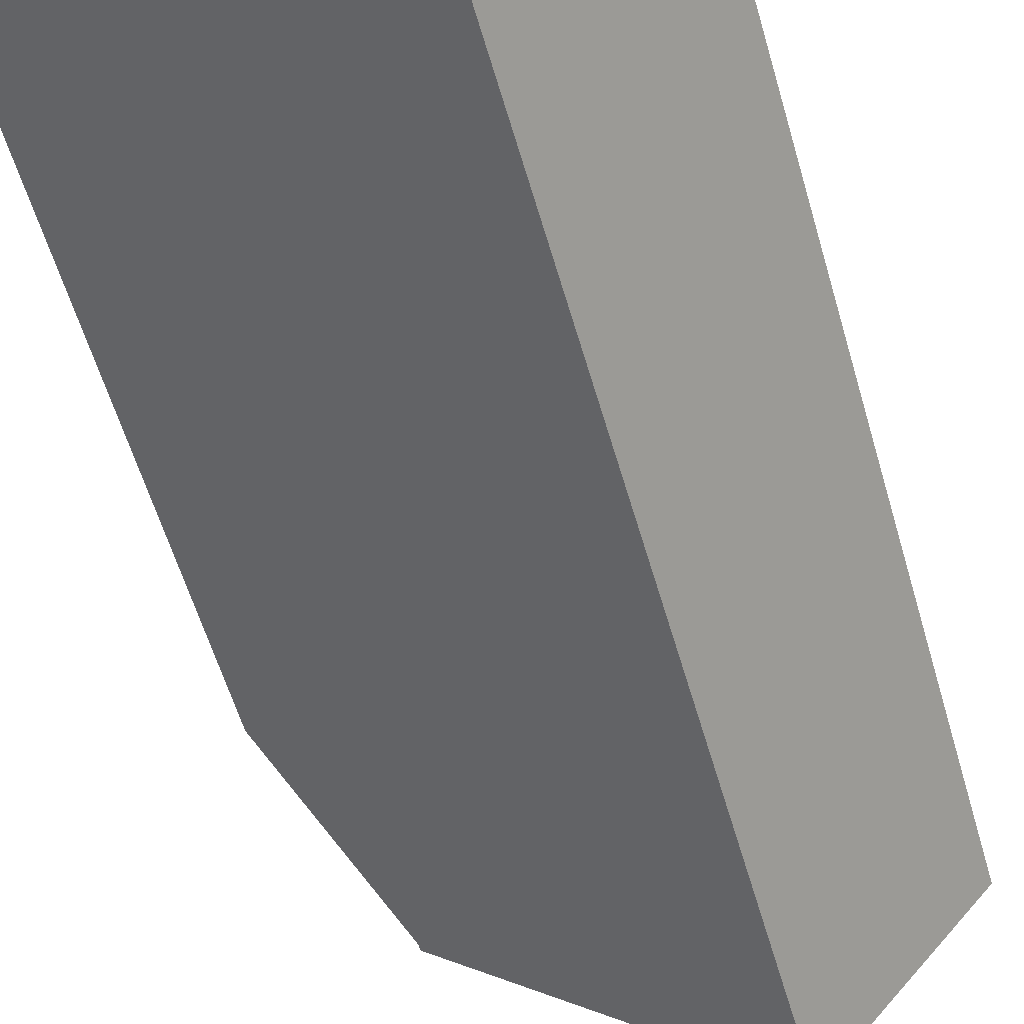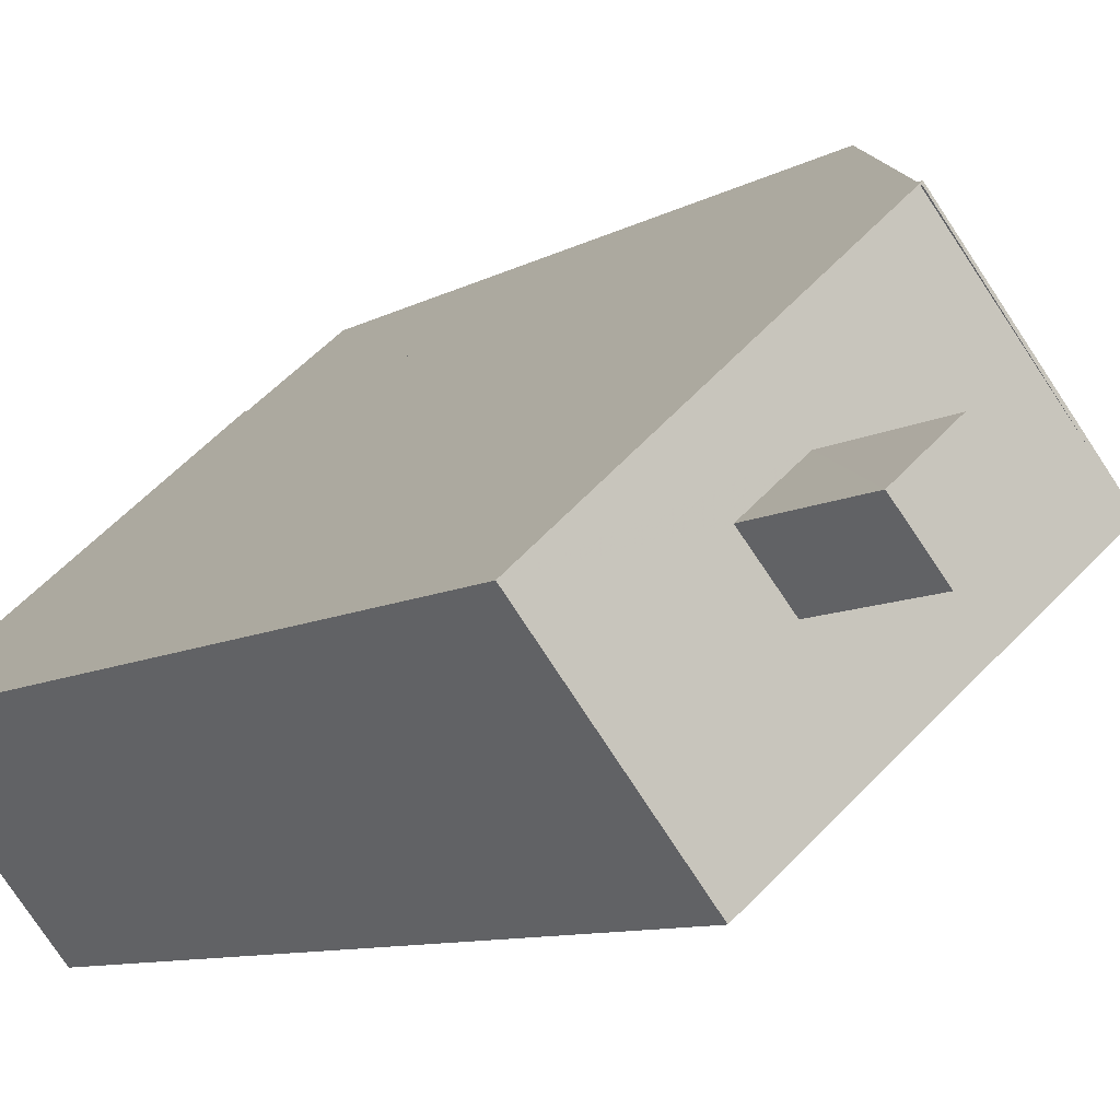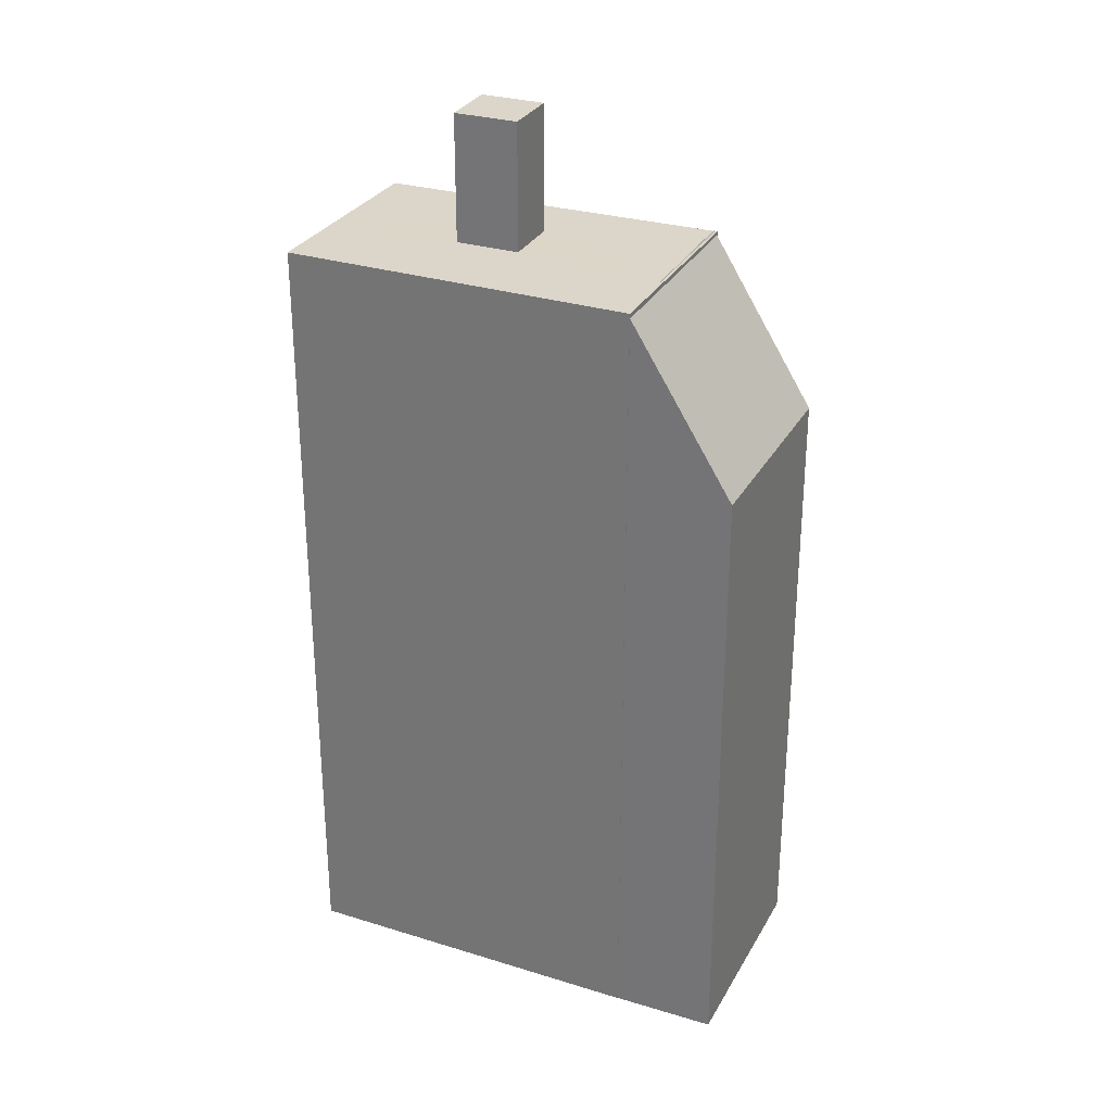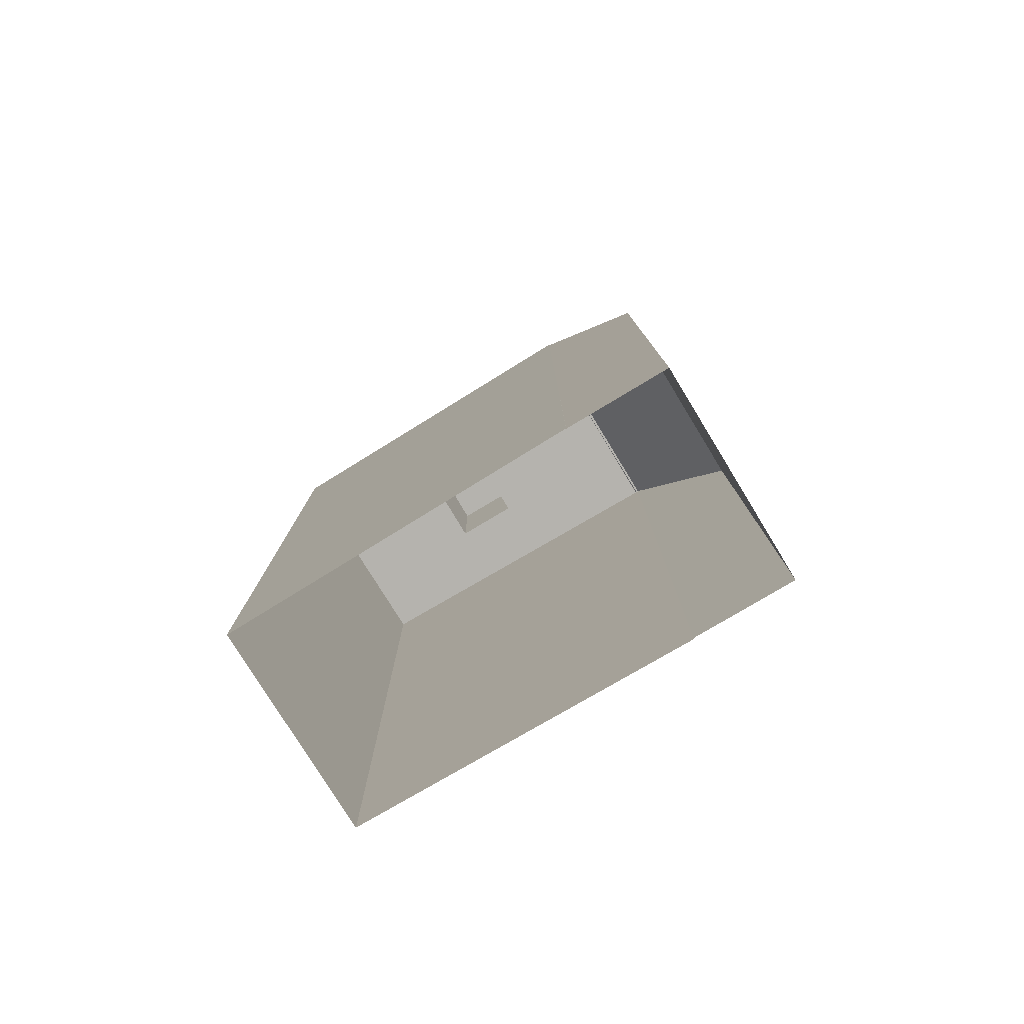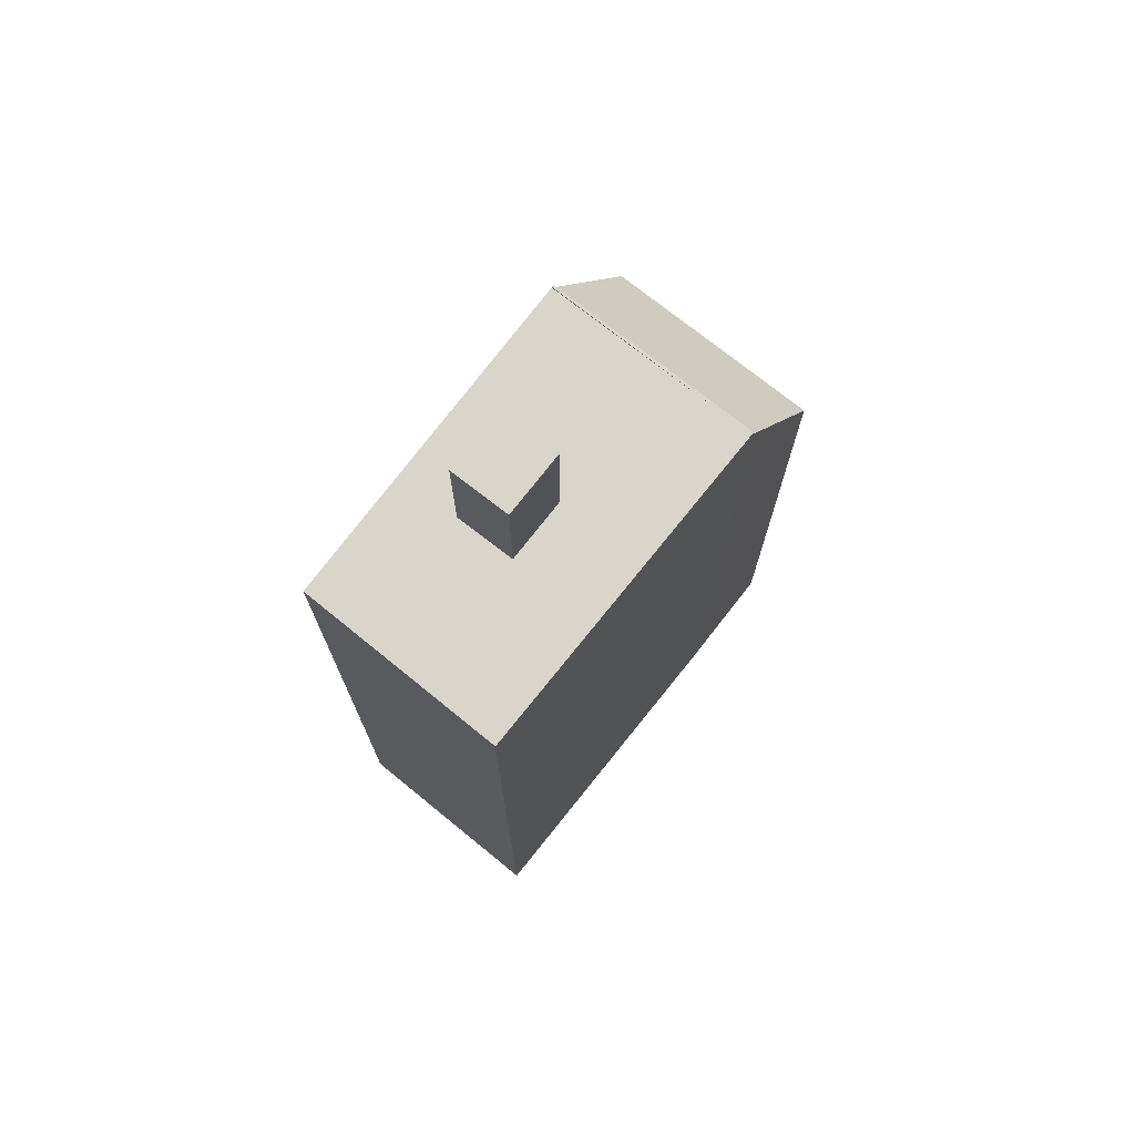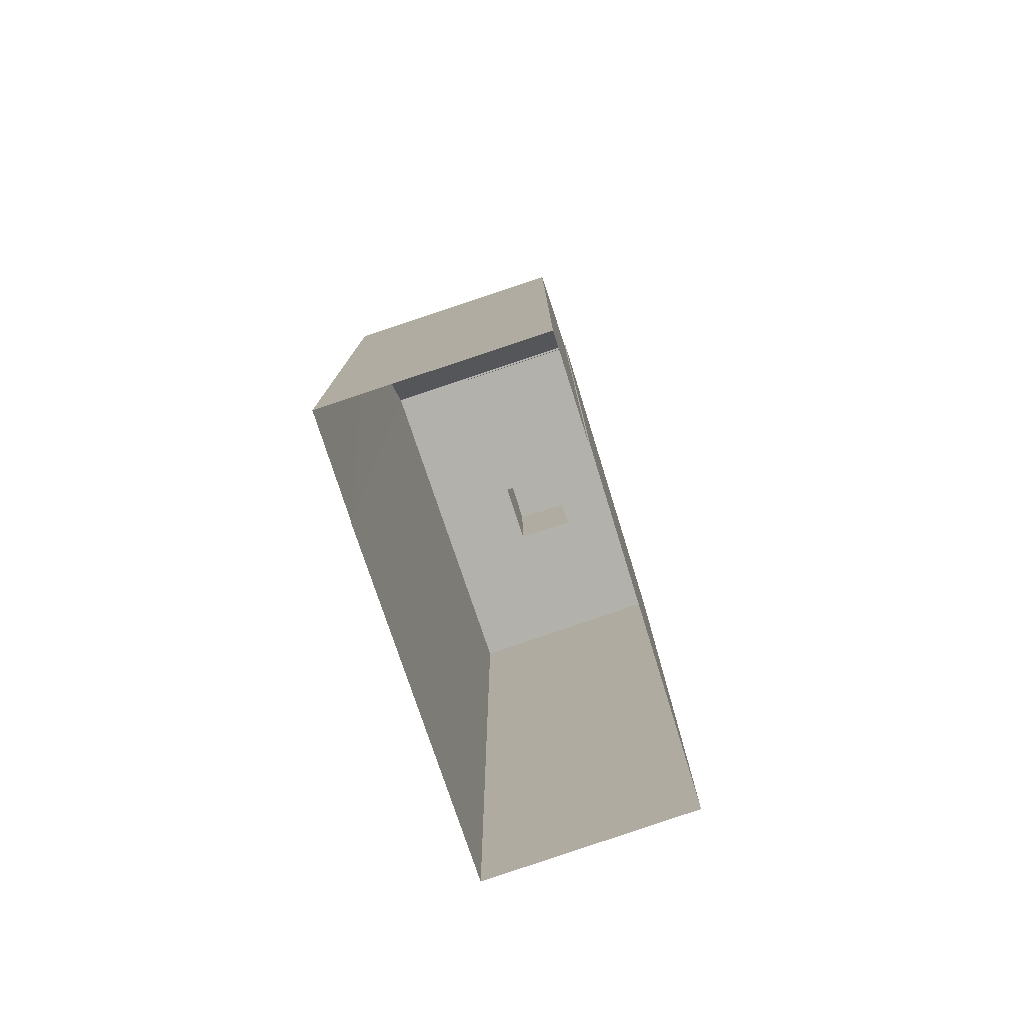
<metadata>
{"format":"obj","ext":"obj","renderer":"f3d","projection":"perspective","resolution":1024,"background":"white","views":[{"elev":-57.6,"azim":-164.0,"up":"+Y"},{"elev":-8.1,"azim":-31.6,"up":"+Y"},{"elev":29.7,"azim":64.6,"up":"+Z"},{"elev":-79.9,"azim":71.6,"up":"+Z"},{"elev":74.3,"azim":-11.3,"up":"+Z"},{"elev":-79.0,"azim":148.7,"up":"+Z"}]}
</metadata>
<code>
v -1.231e+04 -3.75e+04 19.09
v -1.231e+04 -3.75e+04 19.09
v -1.23e+04 -3.749e+04 19.09
v -1.23e+04 -3.749e+04 19.09
v -1.231e+04 -3.749e+04 19.09
v -1.231e+04 -3.749e+04 19.09
v -1.23e+04 -3.749e+04 19.09
v -1.231e+04 -3.749e+04 19.09
v -1.231e+04 -3.749e+04 45.13
v -1.231e+04 -3.75e+04 45.13
v -1.231e+04 -3.75e+04 45.13
v -1.231e+04 -3.75e+04 45.13
v -1.231e+04 -3.749e+04 41.52
v -1.23e+04 -3.749e+04 41.52
v -1.23e+04 -3.749e+04 41.52
v -1.231e+04 -3.75e+04 41.52
v -1.231e+04 -3.75e+04 41.52
v -1.231e+04 -3.75e+04 41.52
v -1.231e+04 -3.75e+04 41.52
v -1.231e+04 -3.749e+04 41.52
v -1.231e+04 -3.749e+04 41.52
v -1.231e+04 -3.749e+04 41.52
v -1.231e+04 -3.75e+04 41.52
v -1.231e+04 -3.75e+04 41.52
v -1.231e+04 -3.749e+04 41.52
v -1.231e+04 -3.749e+04 41.52
v -1.231e+04 -3.749e+04 41.52
v -1.23e+04 -3.749e+04 41.38
v -1.23e+04 -3.749e+04 36.68
v -1.231e+04 -3.749e+04 36.73
v -1.231e+04 -3.749e+04 41.42
v -1.231e+04 -3.749e+04 41.56
f 1 2 3
f 1 3 4
f 2 5 6
f 3 6 7
f 7 6 8
f 2 6 3
f 9 10 11
f 12 9 11
f 13 14 15
f 16 15 17
f 18 16 19
f 19 16 17
f 17 14 20
f 21 14 13
f 15 14 17
f 21 13 22
f 18 23 24
f 13 25 22
f 20 26 17
f 23 18 19
f 25 24 27
f 27 26 20
f 25 27 22
f 23 26 24
f 27 24 26
f 28 29 30
f 31 28 30
f 32 21 22
f 32 14 21
f 23 11 10
f 23 19 11
f 26 10 9
f 26 23 10
f 26 9 12
f 17 26 12
f 19 12 11
f 19 17 12
f 1 18 2
f 2 18 24
f 16 18 1
f 24 25 5
f 2 24 5
f 5 31 6
f 28 4 3
f 28 15 4
f 25 31 5
f 13 28 31
f 15 28 13
f 13 31 25
f 15 16 1
f 4 15 1
f 29 7 8
f 30 29 8
f 3 7 29
f 28 3 29
f 6 30 8
f 6 31 30
f 32 20 14
f 32 27 20
f 22 27 32

</code>
